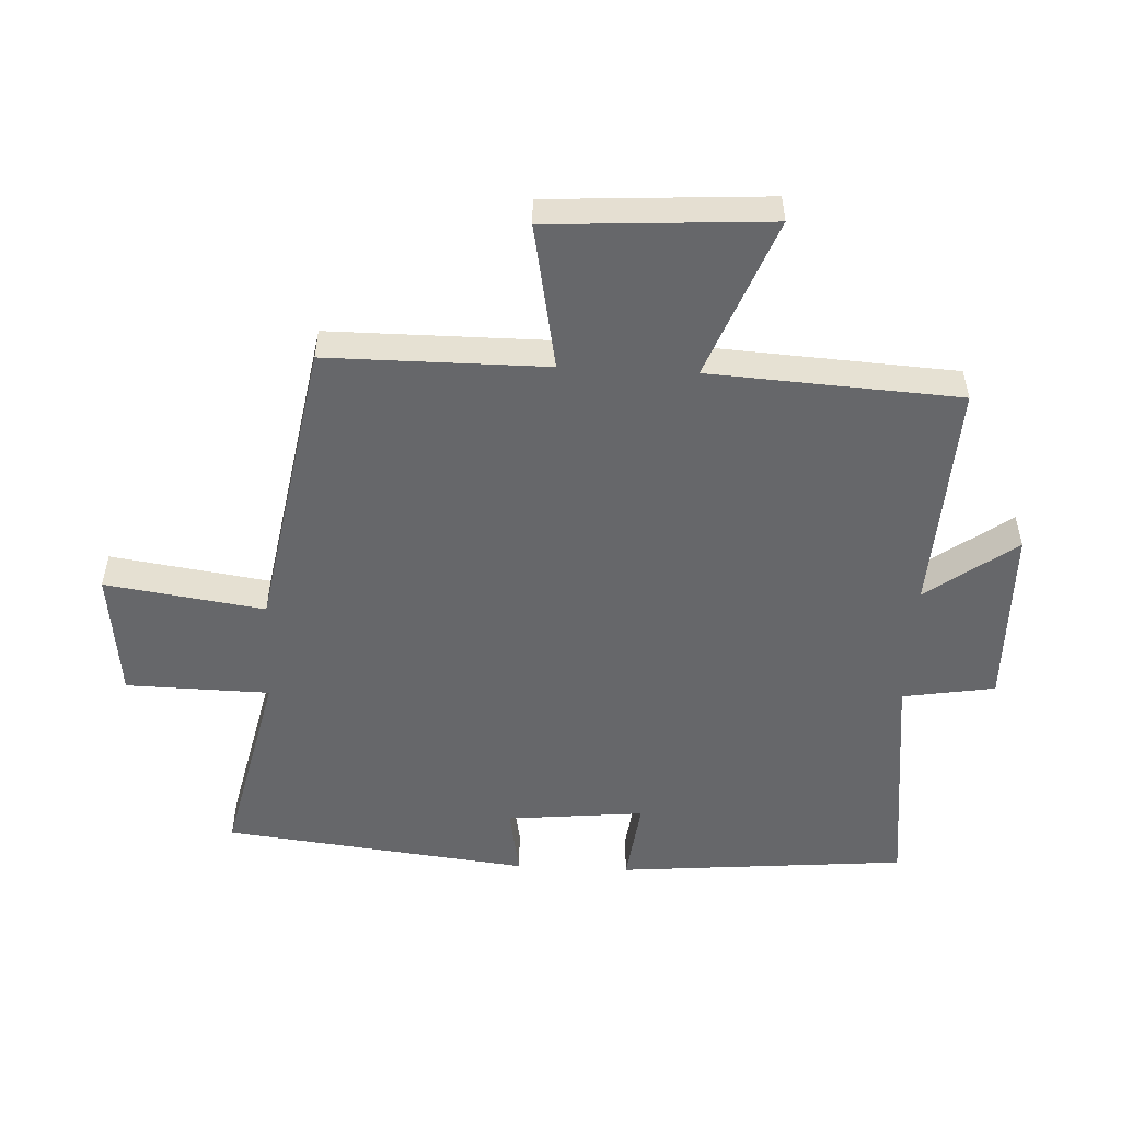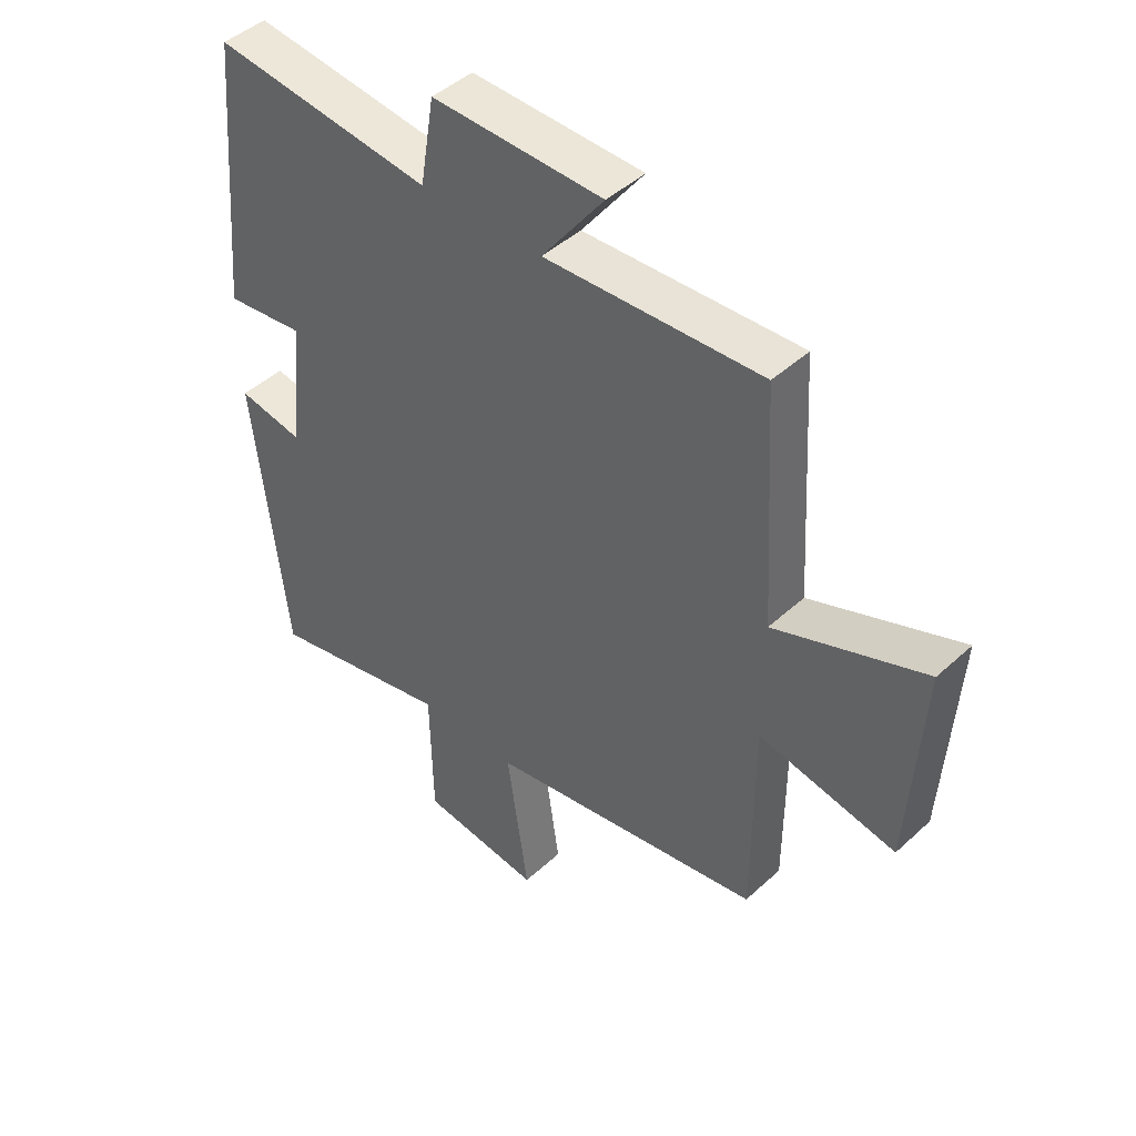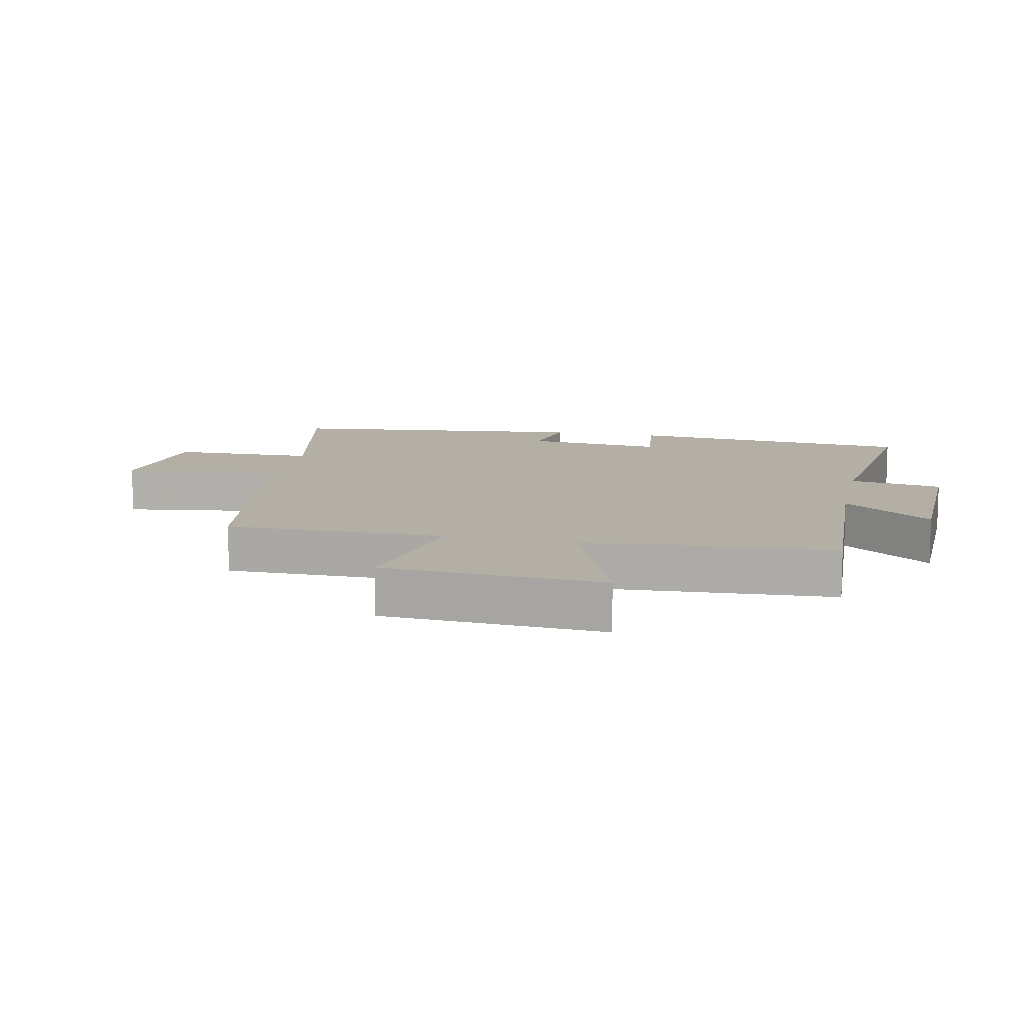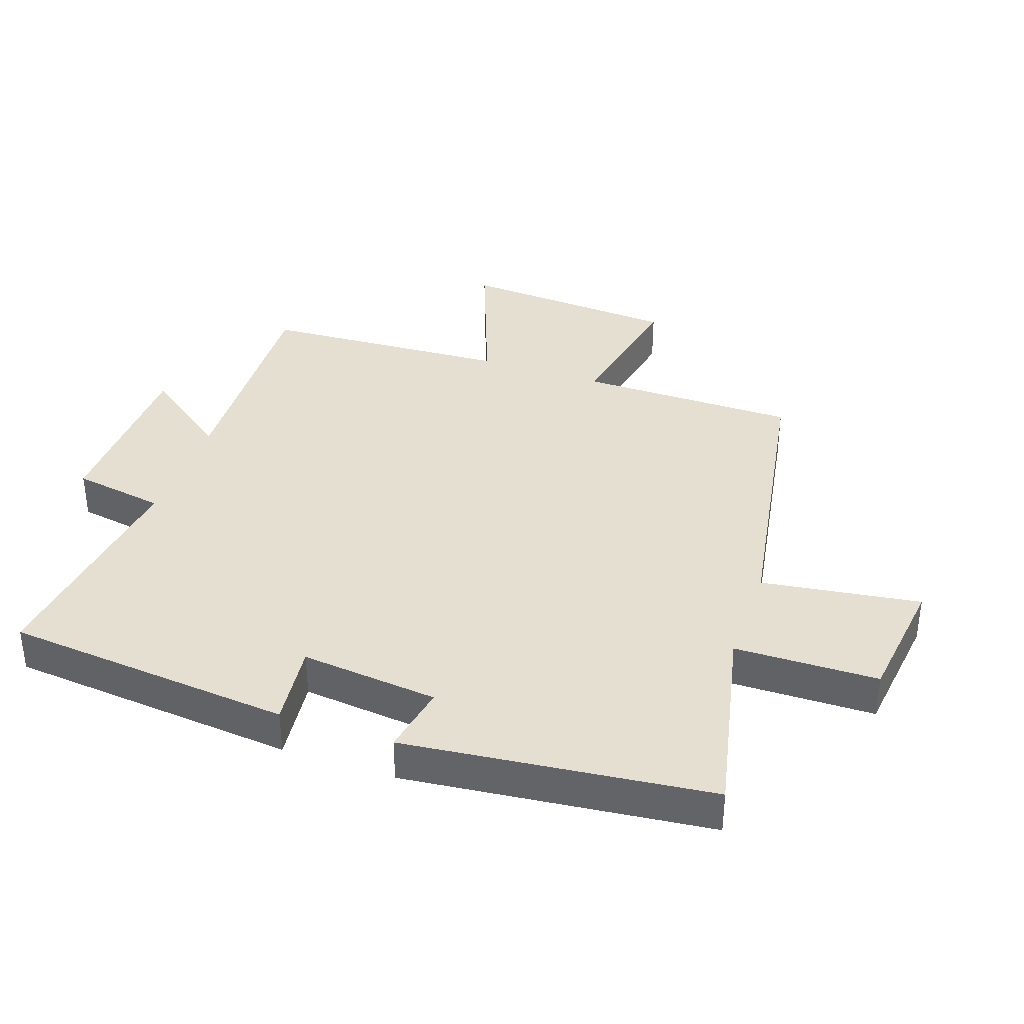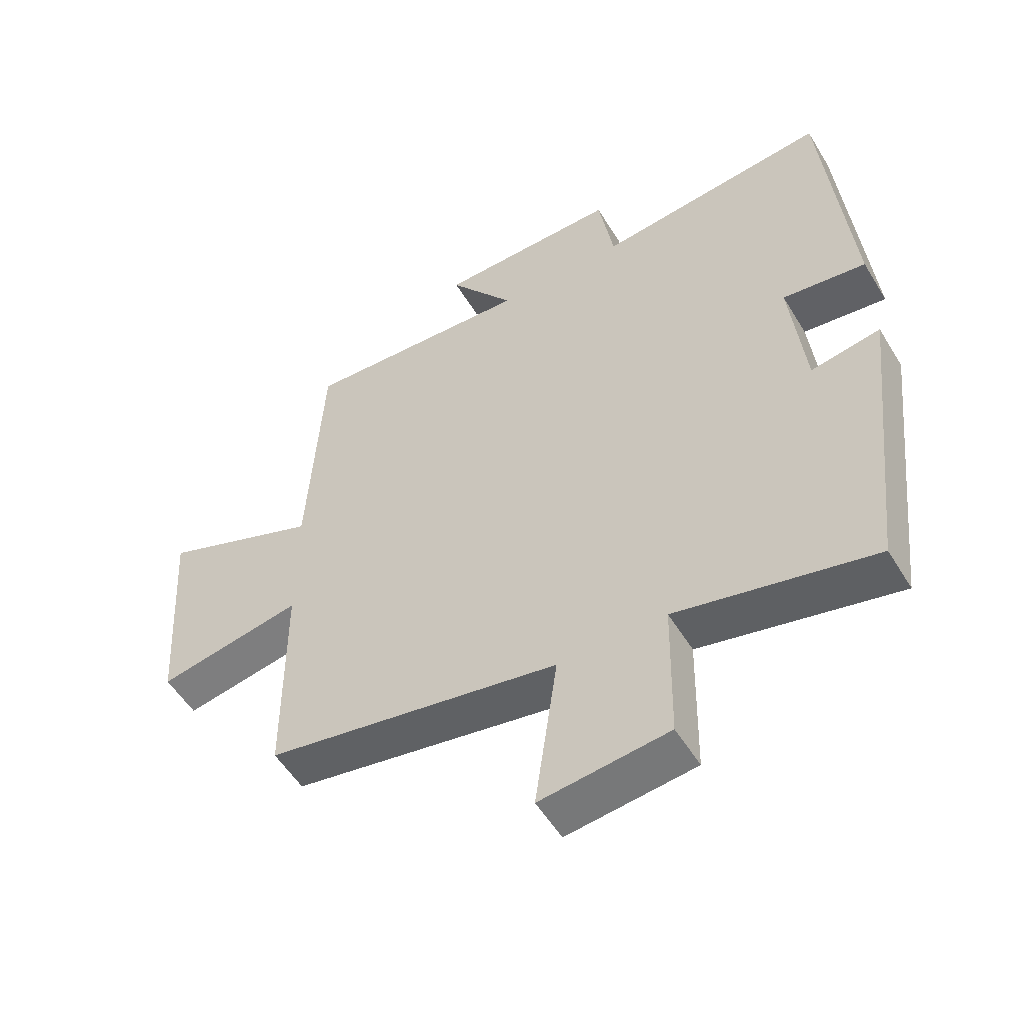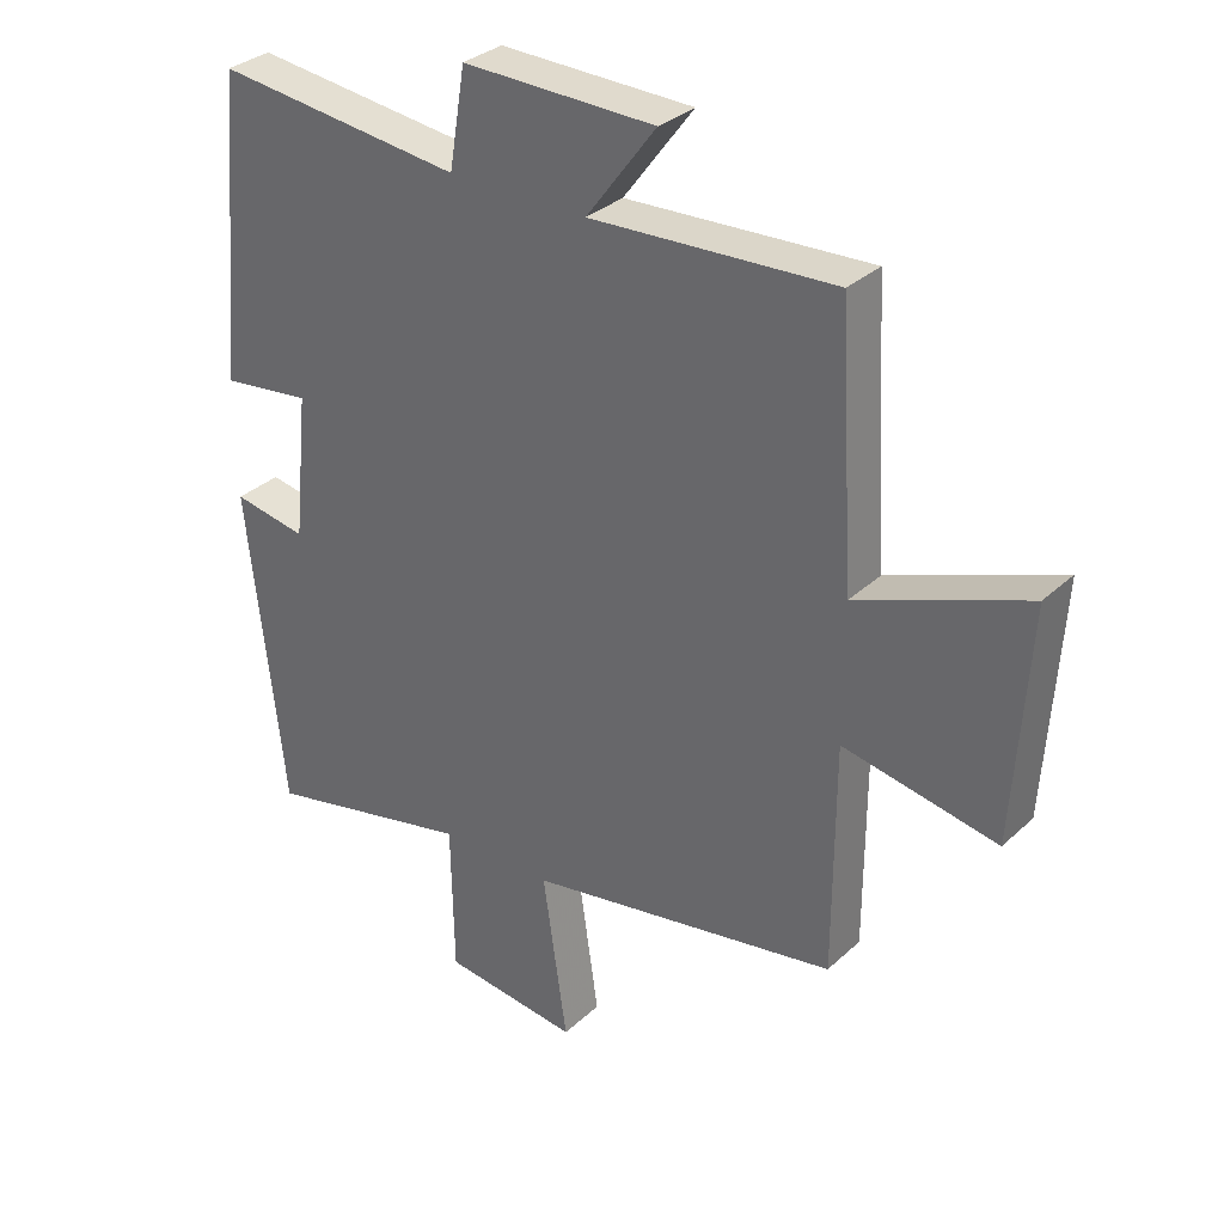
<metadata>
{"format":"obj","ext":"obj","renderer":"f3d","projection":"perspective","resolution":1024,"background":"white","views":[{"elev":-52.2,"azim":-92.9,"up":"+Y"},{"elev":45.0,"azim":-136.6,"up":"+Z"},{"elev":11.3,"azim":-77.9,"up":"+Y"},{"elev":36.7,"azim":109.3,"up":"+Y"},{"elev":-53.5,"azim":30.7,"up":"+Z"},{"elev":32.1,"azim":-141.7,"up":"+Z"}]}
</metadata>
<code>
v -0.499 0.07 -0.42
v -0.5 0.07 -0.077
v -0.729 0.07 -0.121
v -0.751 0.07 0.223
v -0.5 0.07 0.127
v -0.477 0.07 0.518
v -0.114 0.07 0.5
v -0.218 0.07 0.639
v 0.068 0.07 0.645
v 0.092 0.07 0.5
v 0.459 0.07 0.543
v 0.5 0.07 0.09
v 0.368 0.07 0.106
v 0.39 0.07 -0.11
v 0.5 0.07 -0.09
v 0.446 0.07 -0.569
v 0.135 0.07 -0.5
v 0.131 0.07 -0.725
v -0.071 0.07 -0.749
v -0.035 0.07 -0.5
v -0.499 0 -0.42
v -0.5 0 -0.077
v -0.729 0 -0.121
v -0.751 0 0.223
v -0.5 0 0.127
v -0.477 0 0.518
v -0.114 0 0.5
v -0.218 0 0.639
v 0.068 0 0.645
v 0.092 0 0.5
v 0.459 0 0.543
v 0.5 0 0.09
v 0.368 0 0.106
v 0.39 0 -0.11
v 0.5 0 -0.09
v 0.446 0 -0.569
v 0.135 0 -0.5
v 0.131 0 -0.725
v -0.071 0 -0.749
v -0.035 0 -0.5
f 17 18 19 20
f 17 20 1 2
f 14 15 16 17
f 13 14 17 2
f 10 11 12 13
f 10 13 2 3
f 7 8 9 10
f 7 10 3
f 5 6 7
f 5 7 3
f 3 4 5
f 40 39 38 37
f 22 21 40 37
f 37 36 35 34
f 22 37 34 33
f 33 32 31 30
f 23 22 33 30
f 30 29 28 27
f 23 30 27
f 27 26 25
f 23 27 25
f 25 24 23
f 1 21 22 2
f 2 22 23 3
f 3 23 24 4
f 4 24 25 5
f 5 25 26 6
f 6 26 27 7
f 7 27 28 8
f 8 28 29 9
f 9 29 30 10
f 10 30 31 11
f 11 31 32 12
f 12 32 33 13
f 13 33 34 14
f 14 34 35 15
f 15 35 36 16
f 16 36 37 17
f 17 37 38 18
f 18 38 39 19
f 19 39 40 20
f 20 40 21 1

</code>
